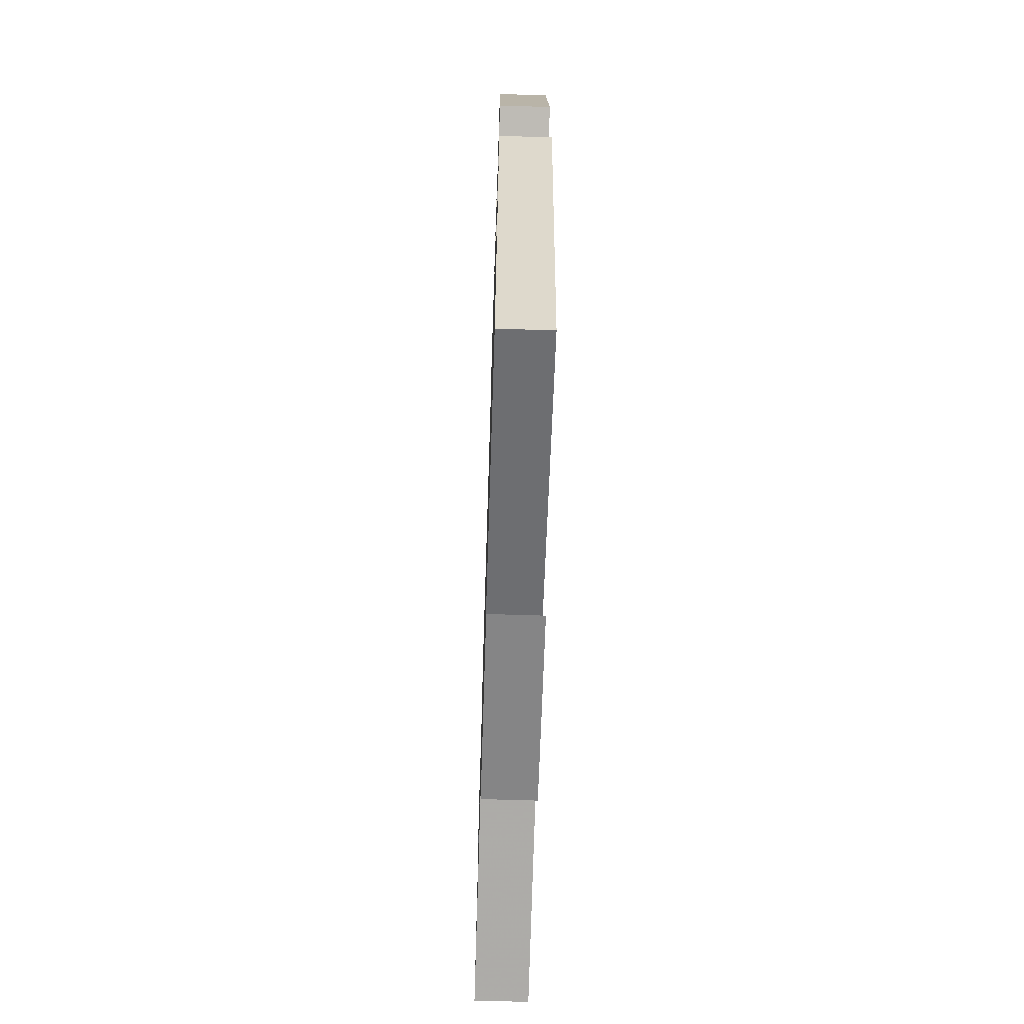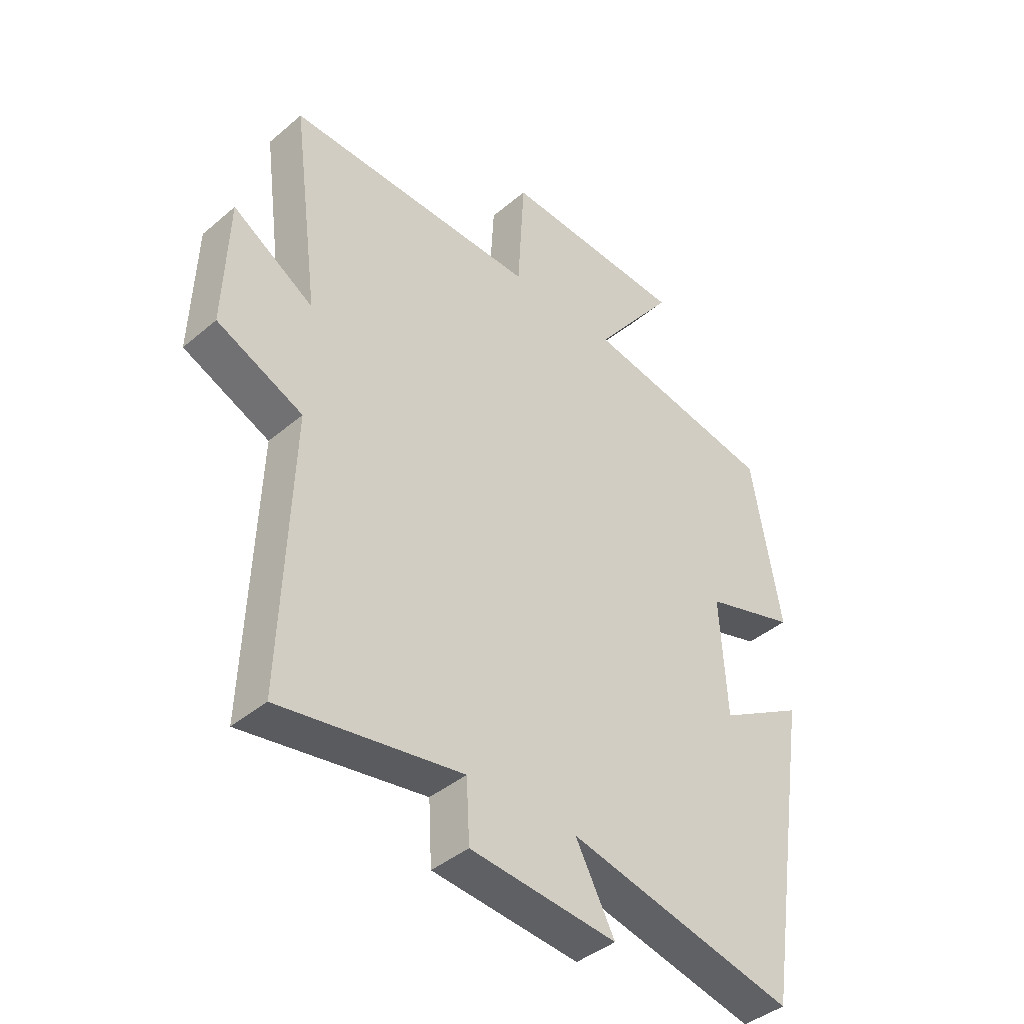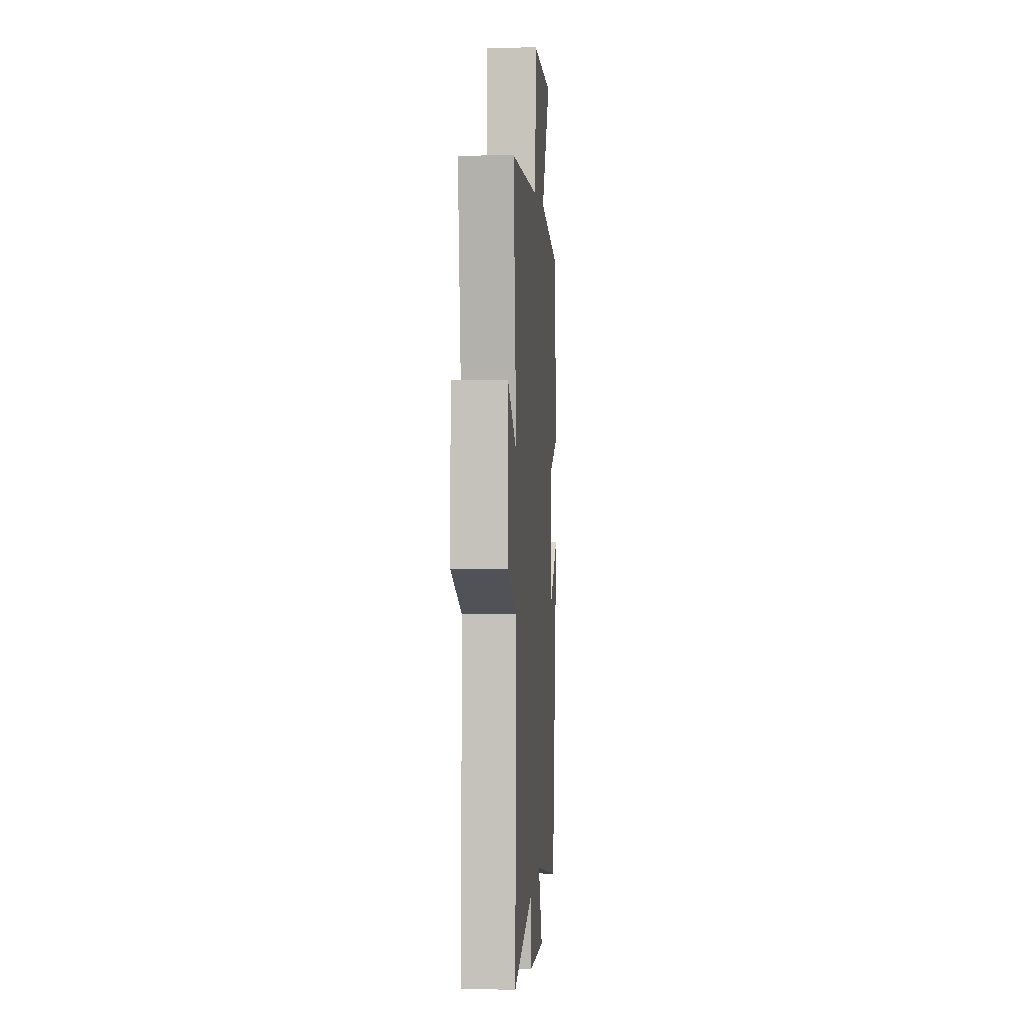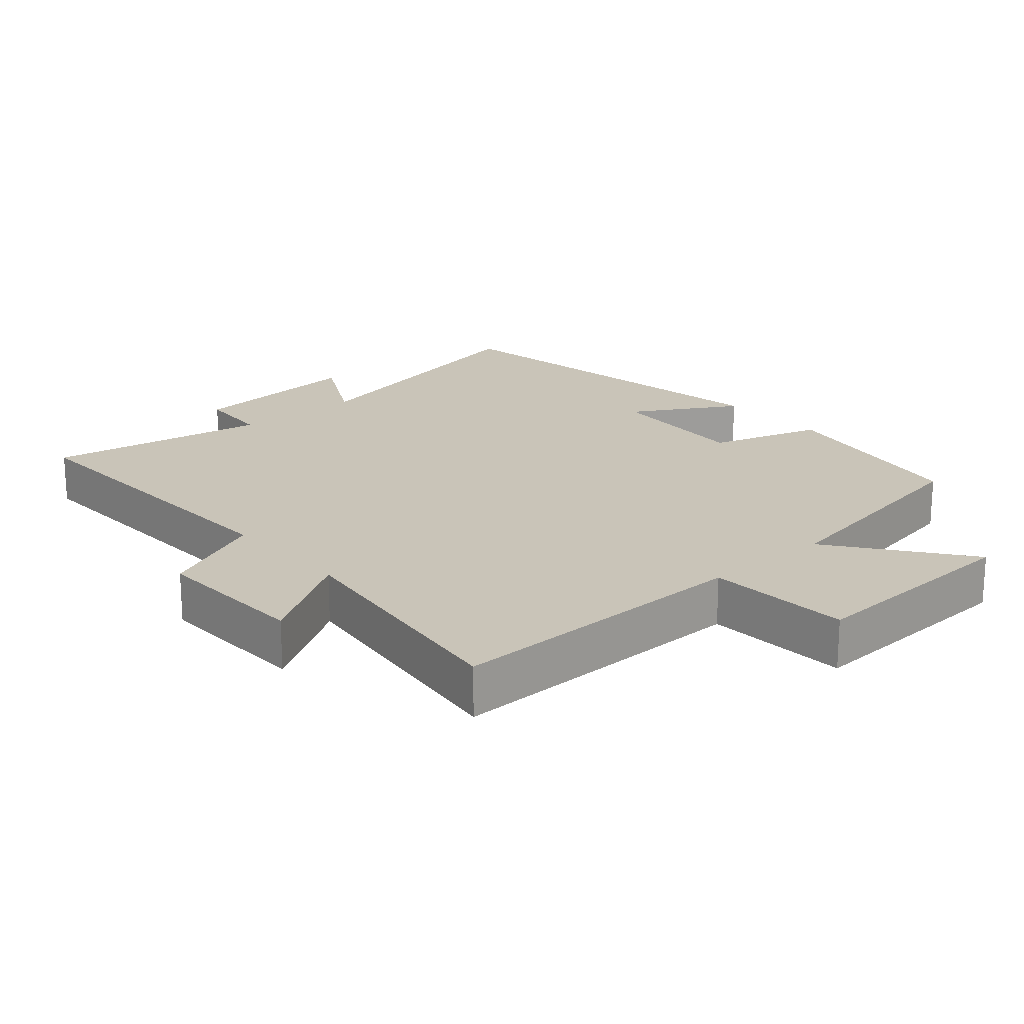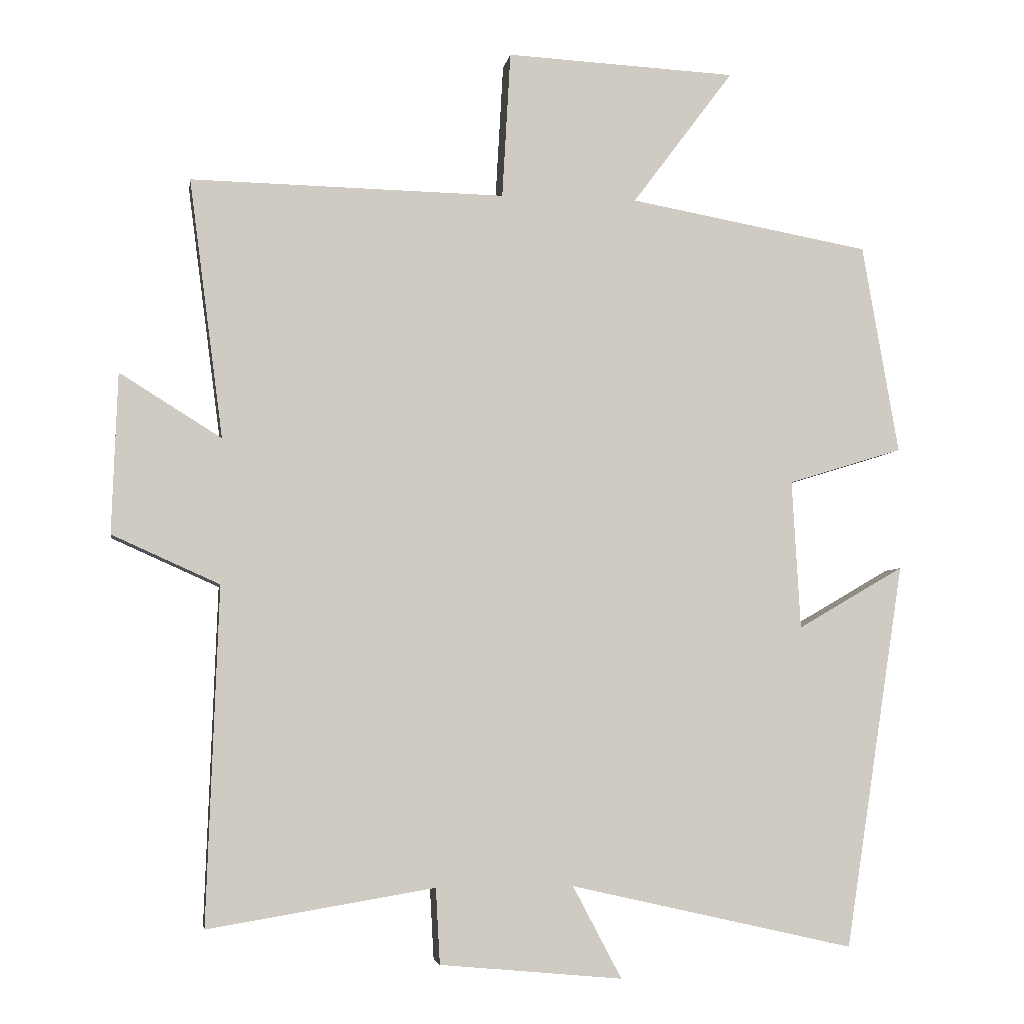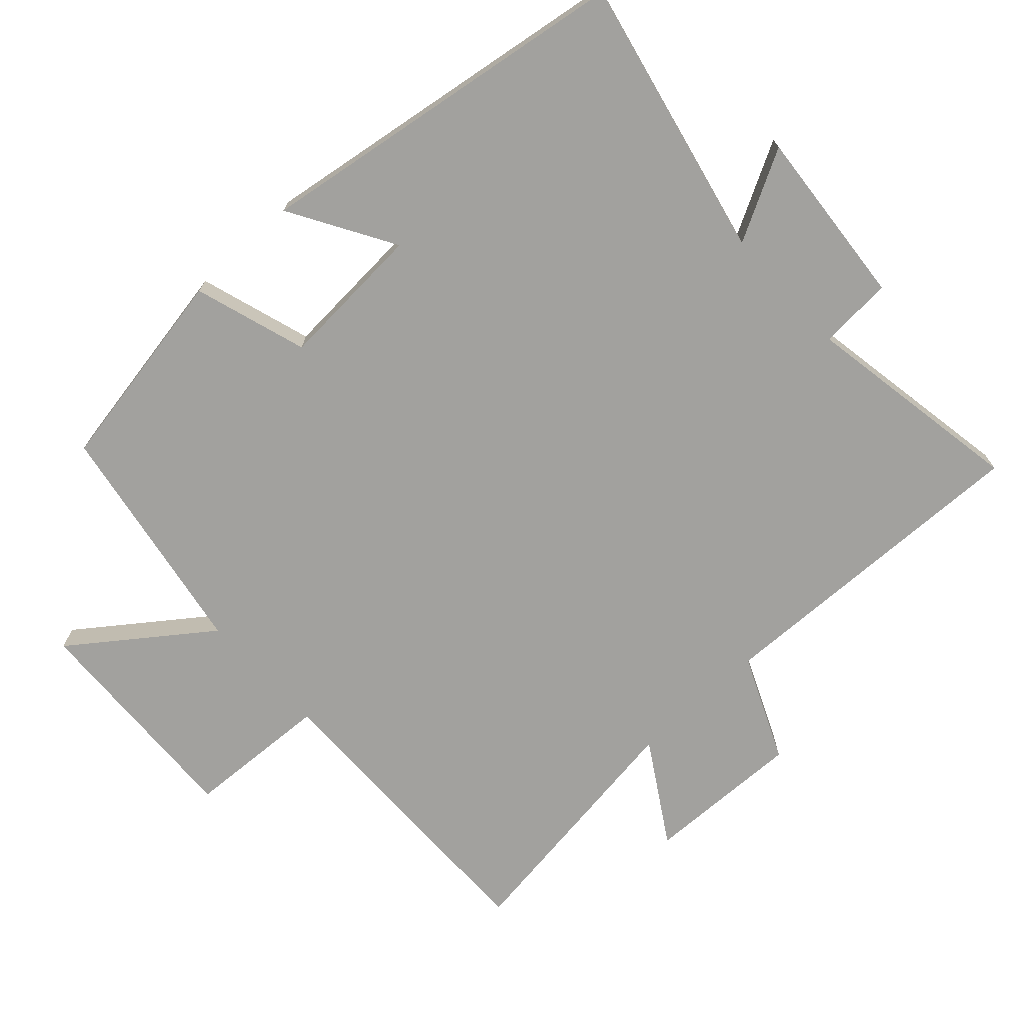
<metadata>
{"format":"obj","ext":"obj","renderer":"f3d","projection":"perspective","resolution":1024,"background":"white","views":[{"elev":-67.1,"azim":88.2,"up":"+Z"},{"elev":-41.4,"azim":-44.4,"up":"+Z"},{"elev":2.7,"azim":-86.0,"up":"+Z"},{"elev":20.1,"azim":-41.0,"up":"+Y"},{"elev":-4.9,"azim":-9.1,"up":"+Z"},{"elev":-72.0,"azim":132.9,"up":"+Y"}]}
</metadata>
<code>
v 0.448 0.07 0.438
v 0.5 0.07 0.137
v 0.335 0.07 0.086
v 0.347 0.07 -0.128
v 0.5 0.07 -0.039
v 0.414 0.07 -0.592
v 0.006 0.07 -0.5
v 0.076 0.07 -0.632
v -0.186 0.07 -0.608
v -0.192 0.07 -0.5
v -0.517 0.07 -0.554
v -0.5 0.07 -0.072
v -0.654 0.07 -0.003
v -0.646 0.07 0.227
v -0.5 0.07 0.136
v -0.549 0.07 0.508
v -0.097 0.07 0.5
v -0.085 0.07 0.711
v 0.247 0.07 0.695
v 0.101 0.07 0.5
v 0.448 0 0.438
v 0.5 0 0.137
v 0.335 0 0.086
v 0.347 0 -0.128
v 0.5 0 -0.039
v 0.414 0 -0.592
v 0.006 0 -0.5
v 0.076 0 -0.632
v -0.186 0 -0.608
v -0.192 0 -0.5
v -0.517 0 -0.554
v -0.5 0 -0.072
v -0.654 0 -0.003
v -0.646 0 0.227
v -0.5 0 0.136
v -0.549 0 0.508
v -0.097 0 0.5
v -0.085 0 0.711
v 0.247 0 0.695
v 0.101 0 0.5
f 17 18 19 20
f 17 20 1 2
f 15 16 17 2
f 12 13 14 15
f 12 15 2 3
f 10 11 12 3
f 7 8 9 10
f 7 10 3 4
f 4 5 6 7
f 40 39 38 37
f 22 21 40 37
f 22 37 36 35
f 35 34 33 32
f 23 22 35 32
f 23 32 31 30
f 30 29 28 27
f 24 23 30 27
f 27 26 25 24
f 1 21 22 2
f 2 22 23 3
f 3 23 24 4
f 4 24 25 5
f 5 25 26 6
f 6 26 27 7
f 7 27 28 8
f 8 28 29 9
f 9 29 30 10
f 10 30 31 11
f 11 31 32 12
f 12 32 33 13
f 13 33 34 14
f 14 34 35 15
f 15 35 36 16
f 16 36 37 17
f 17 37 38 18
f 18 38 39 19
f 19 39 40 20
f 20 40 21 1

</code>
